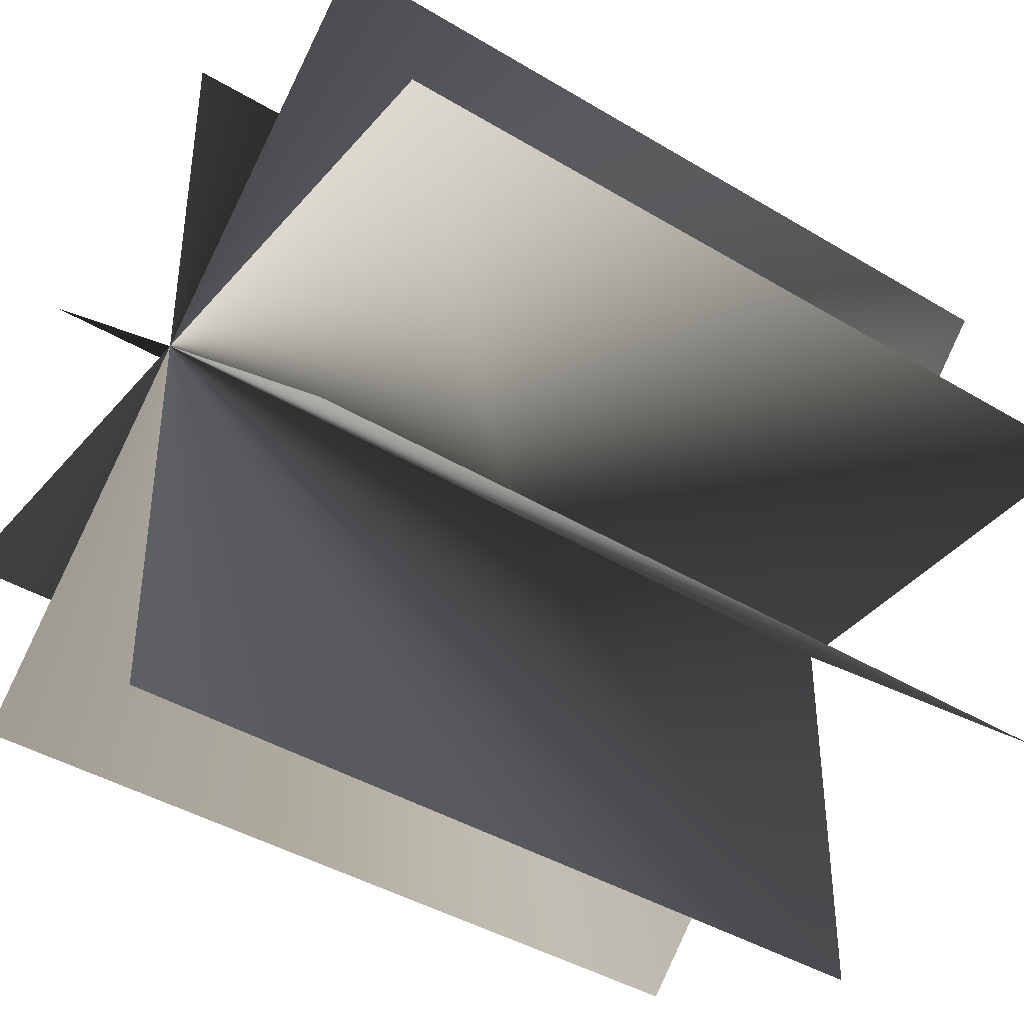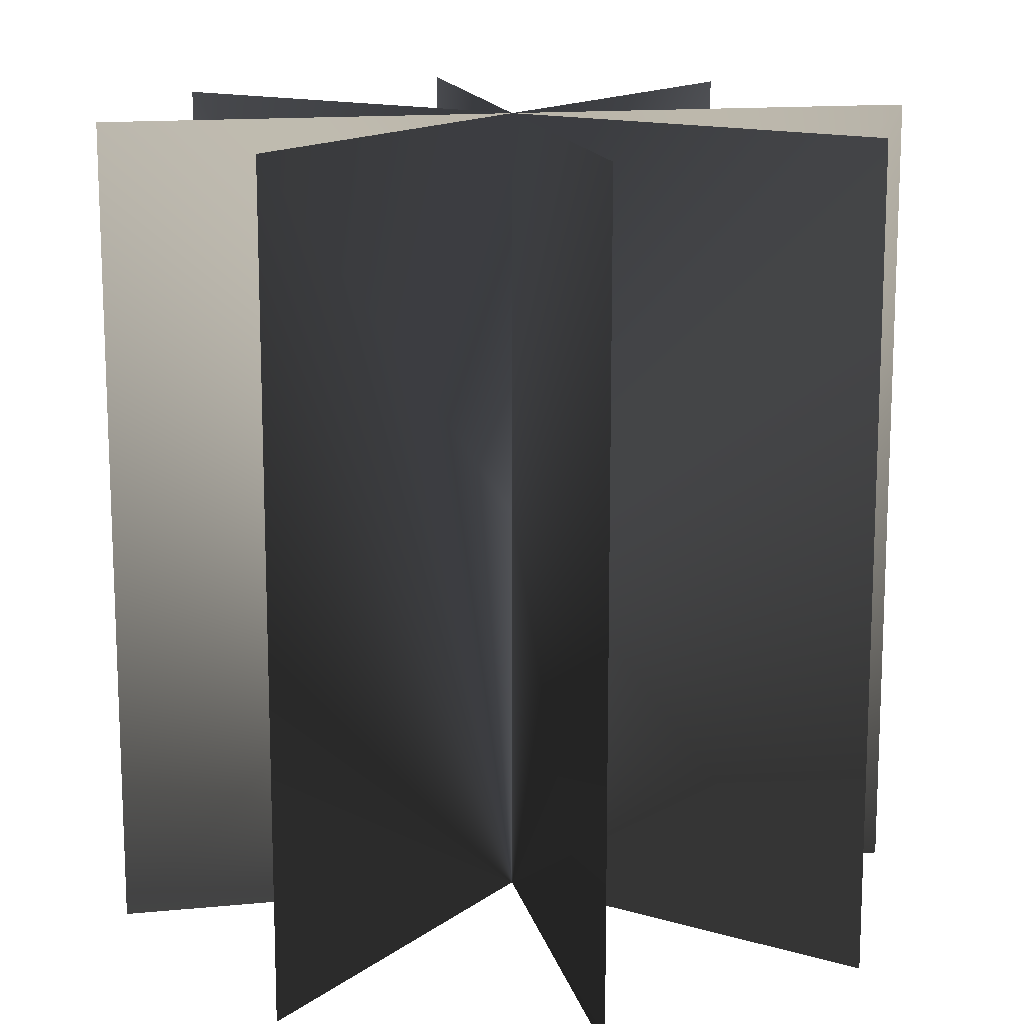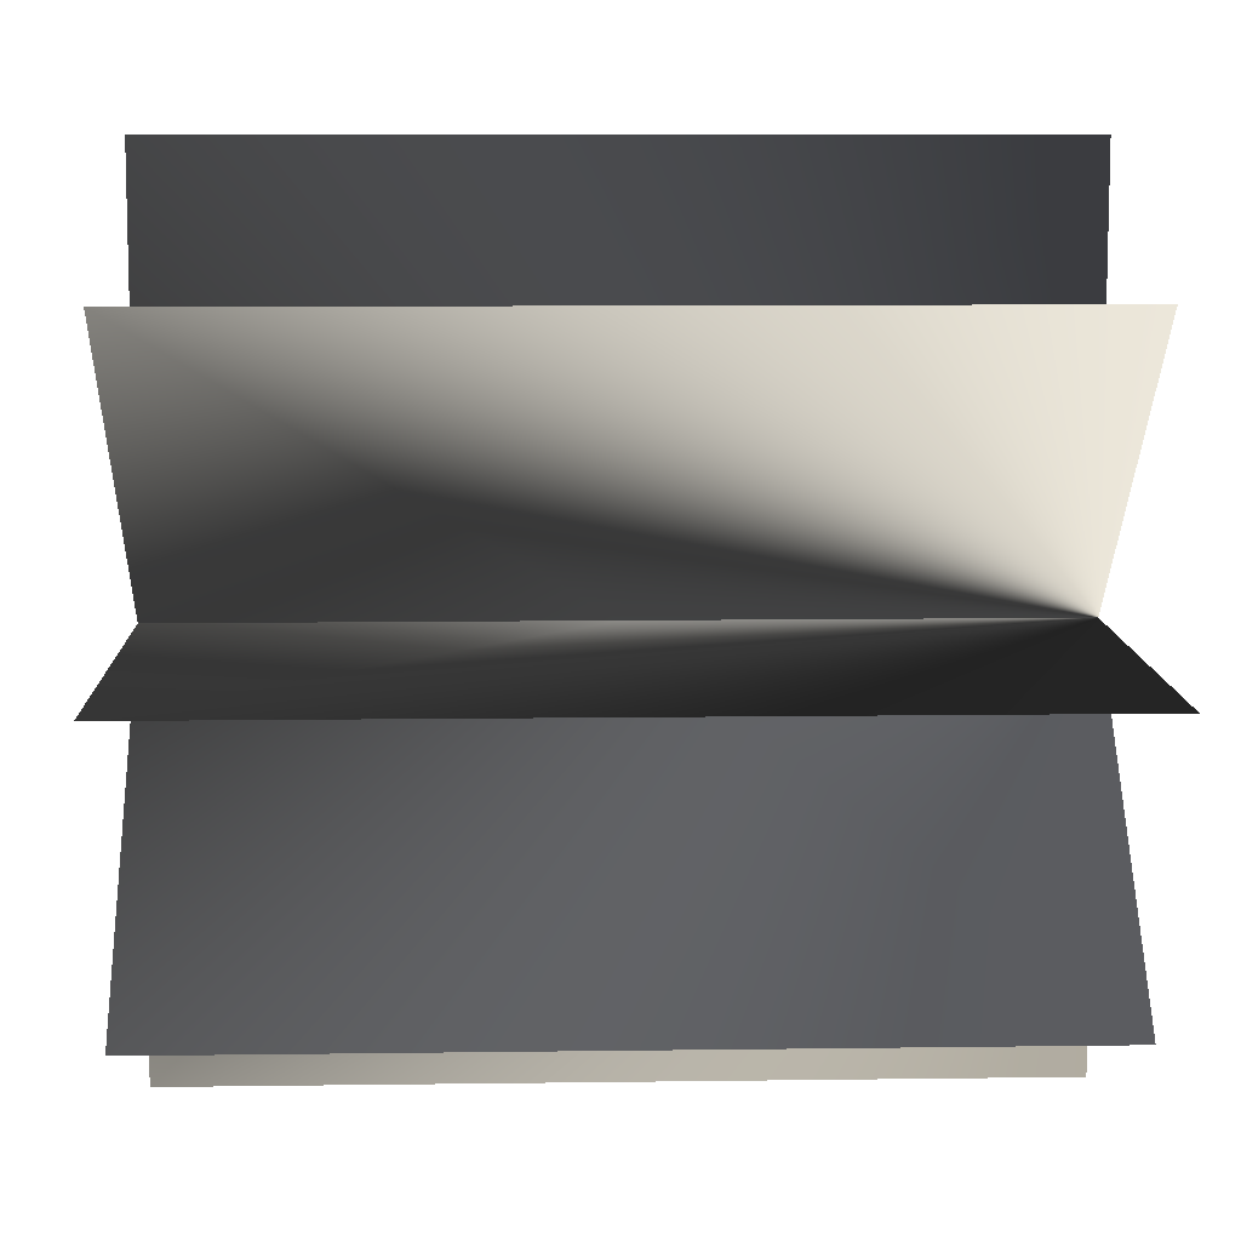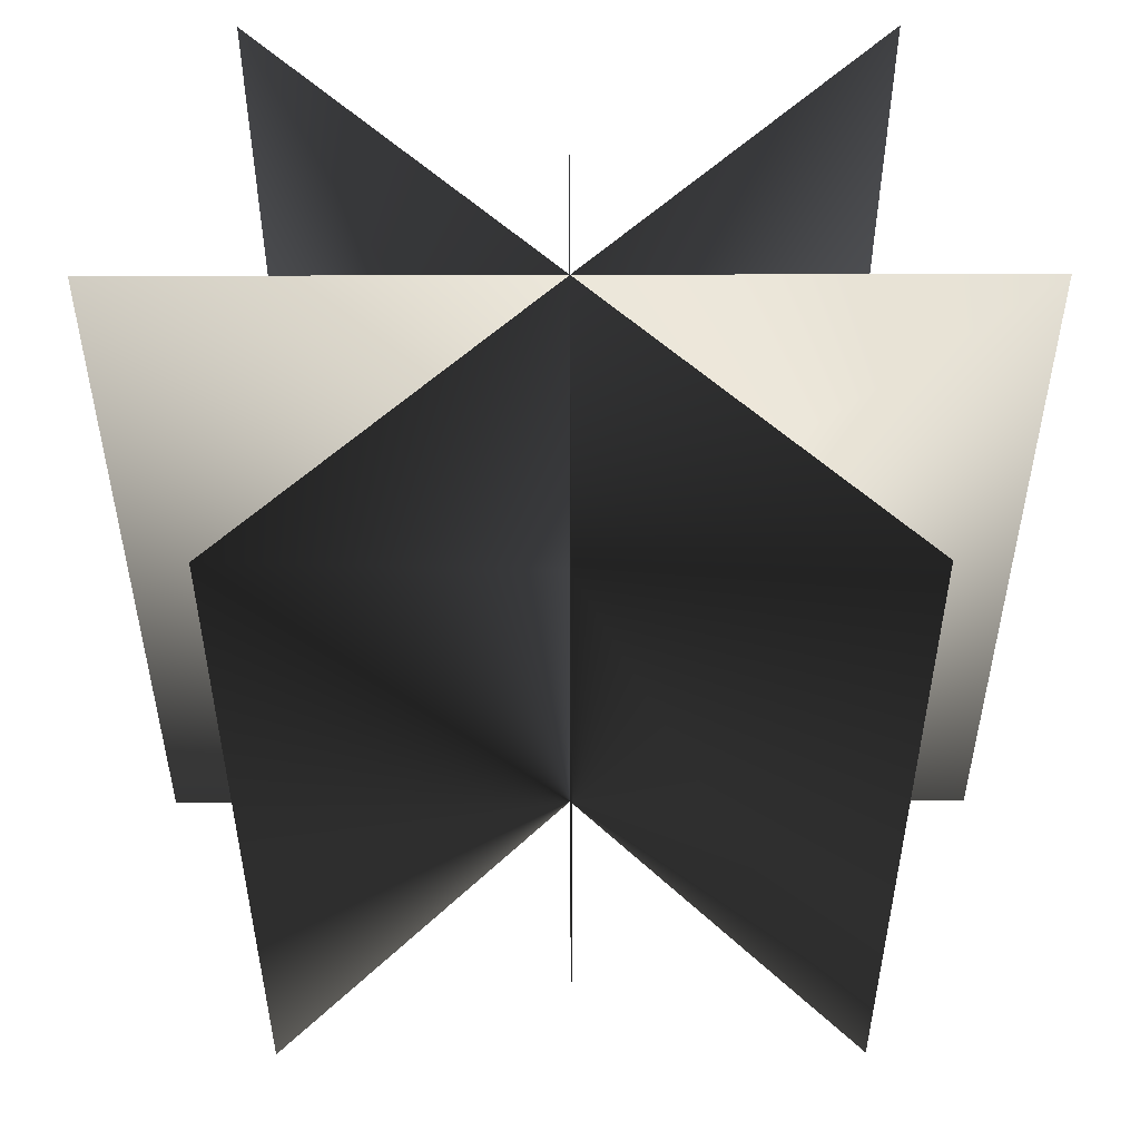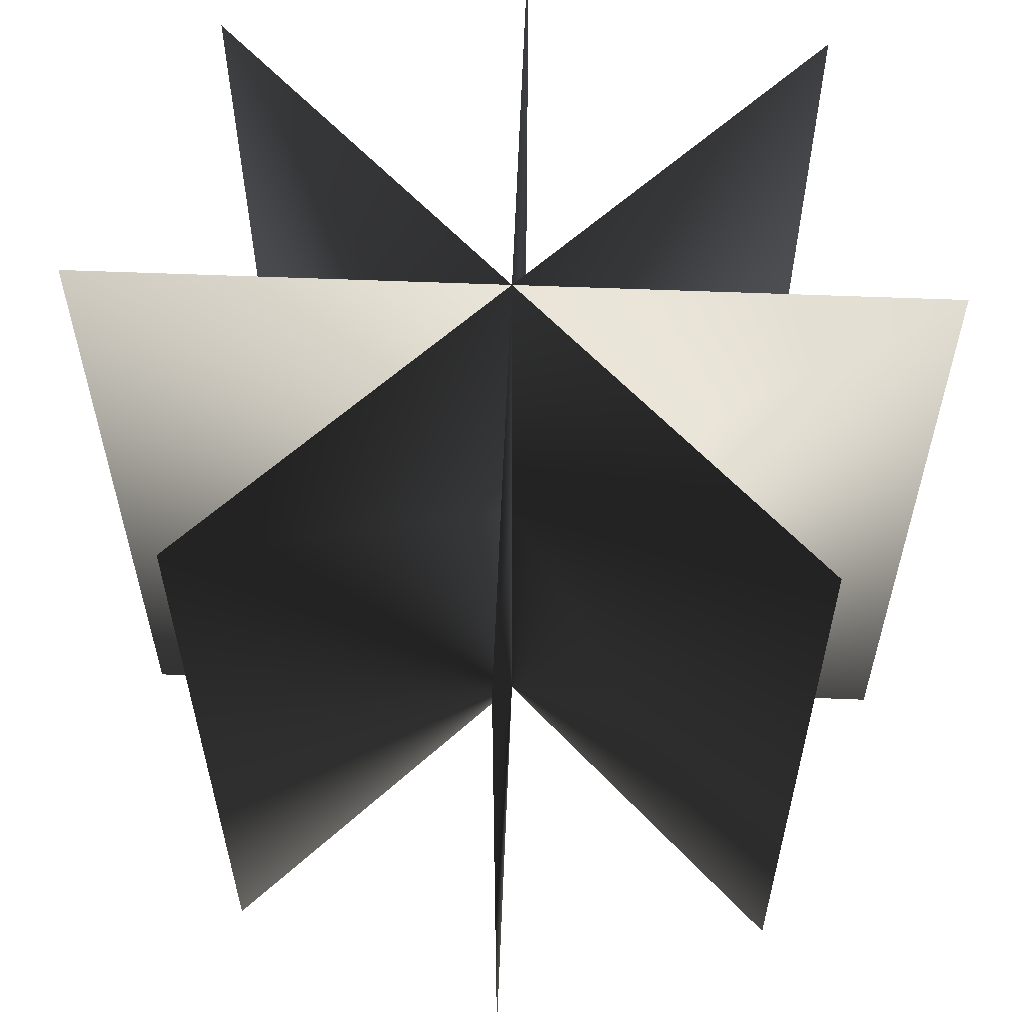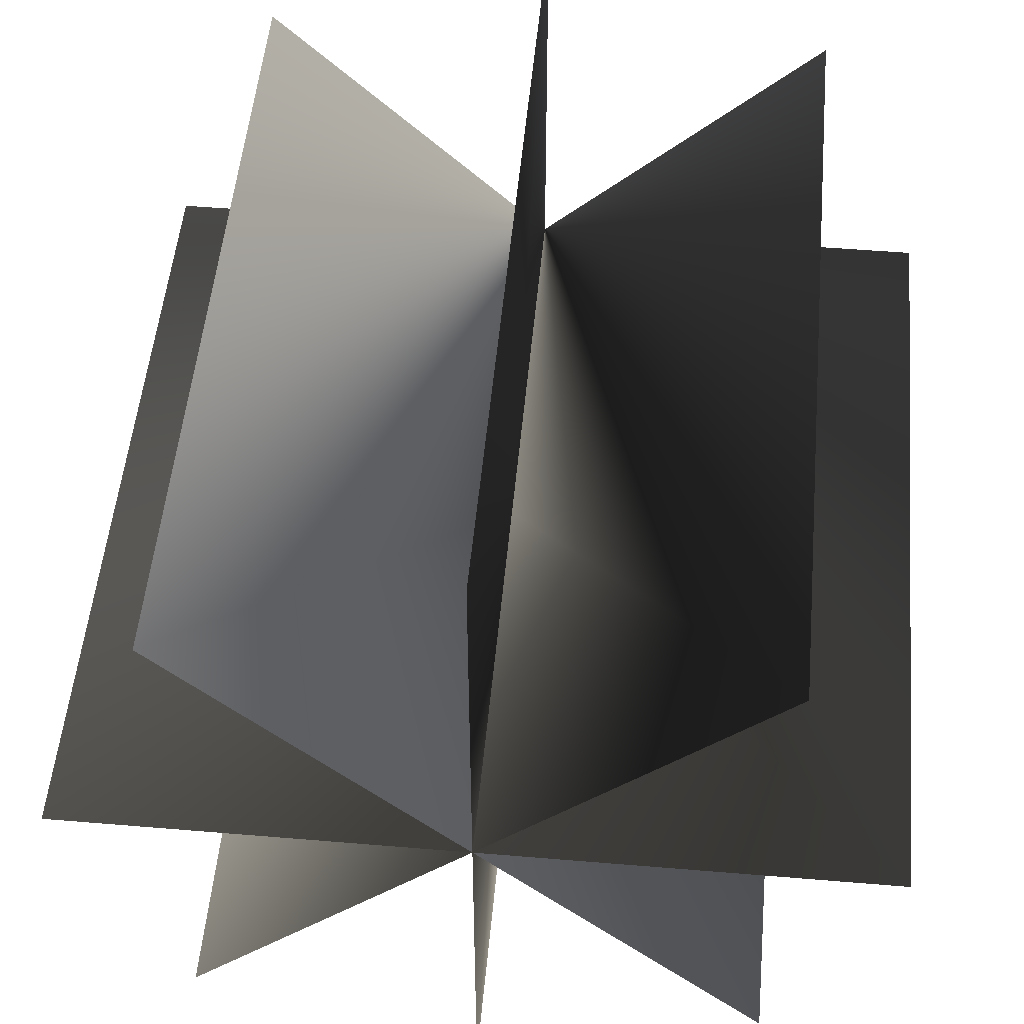
<metadata>
{"format":"obj","ext":"obj","renderer":"f3d","projection":"perspective","resolution":1024,"background":"white","views":[{"elev":-41.1,"azim":53.6,"up":"+Z"},{"elev":14.4,"azim":77.9,"up":"+Y"},{"elev":9.9,"azim":-92.0,"up":"+Z"},{"elev":54.0,"azim":89.8,"up":"+Y"},{"elev":60.1,"azim":-42.7,"up":"+Y"},{"elev":51.5,"azim":-174.8,"up":"+Z"}]}
</metadata>
<code>
g set1 set2 tweakSet1
v 0.5 0 0
v -0.5 0 0
v 0.5 1 0
v -0.5 1 0
v 0.3536 0 -0.3536
v -0.3536 0 0.3536
v 0.3536 1 -0.3536
v -0.3536 1 0.3536
v 0 0 0.5
v 0 0 -0.5
v 0 1 0.5
v 0 1 -0.5
v -0.3536 0 -0.3536
v 0.3536 0 0.3536
v -0.3536 1 -0.3536
v 0.3536 1 0.3536
g Grass:pPlane5
f 1 2 4 3
f 5 6 8 7
f 9 10 12 11
f 13 14 16 15

</code>
